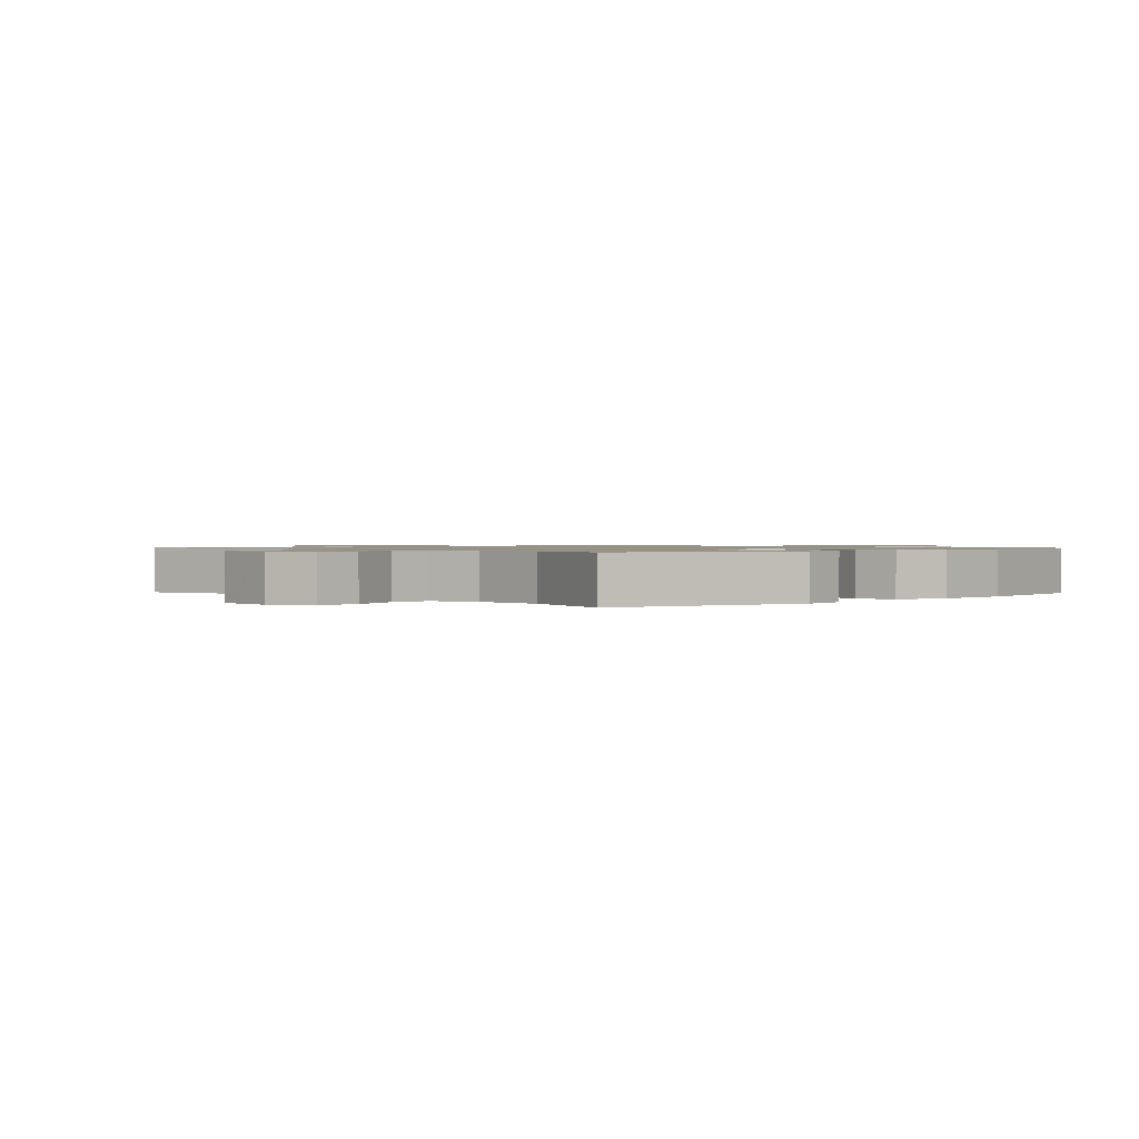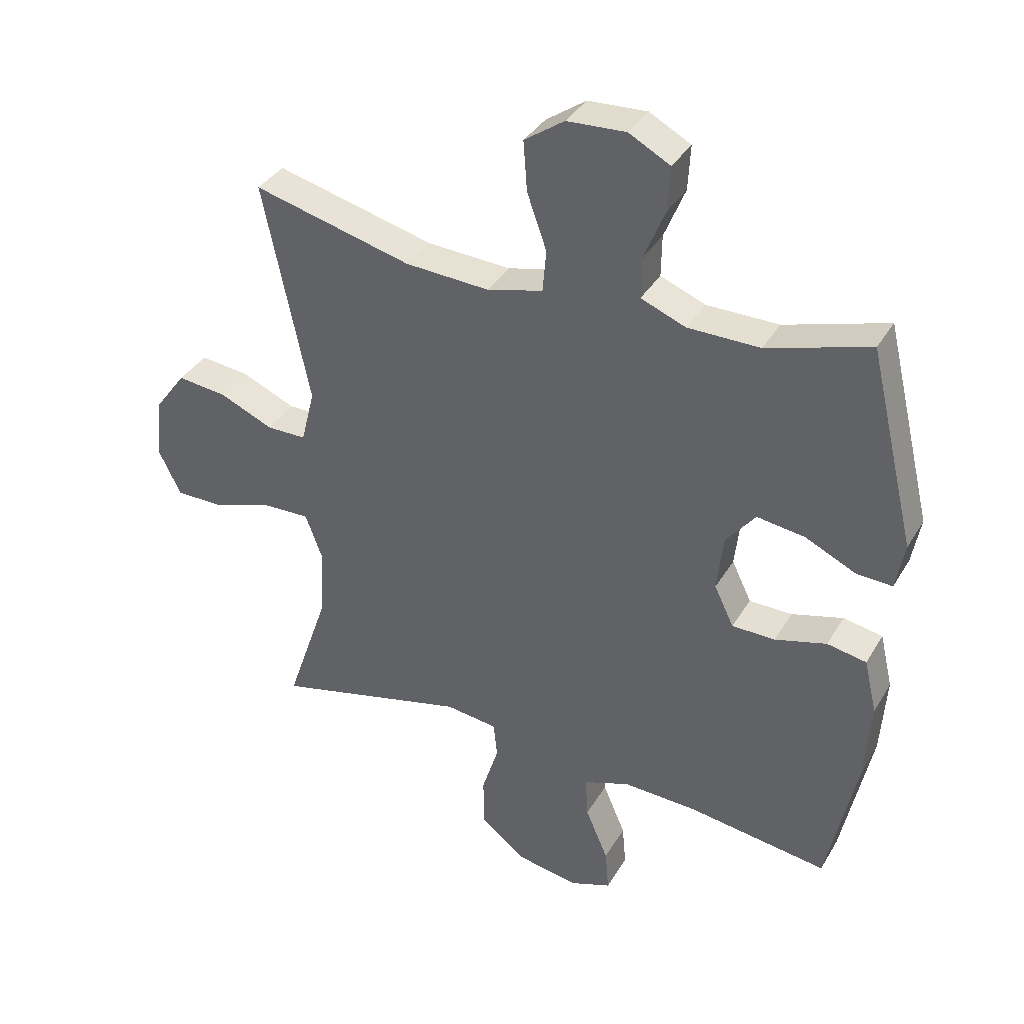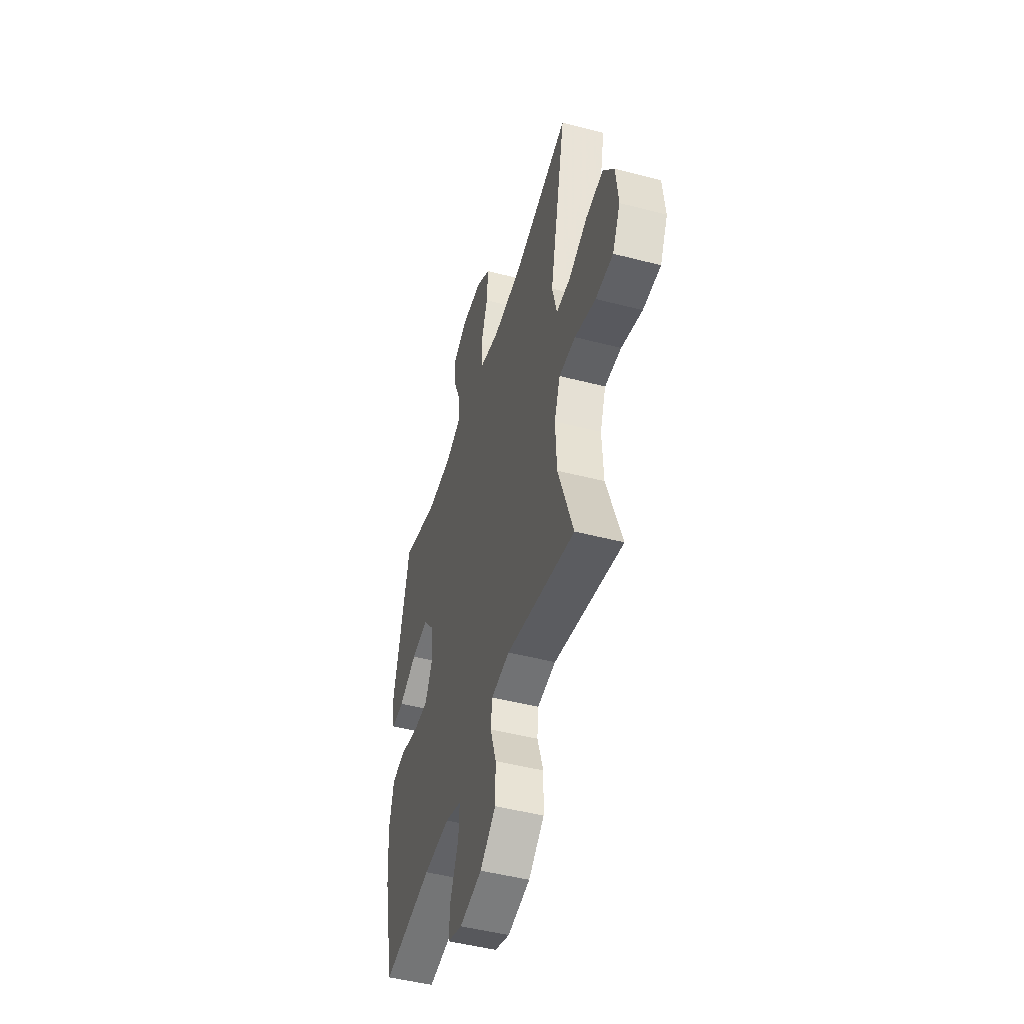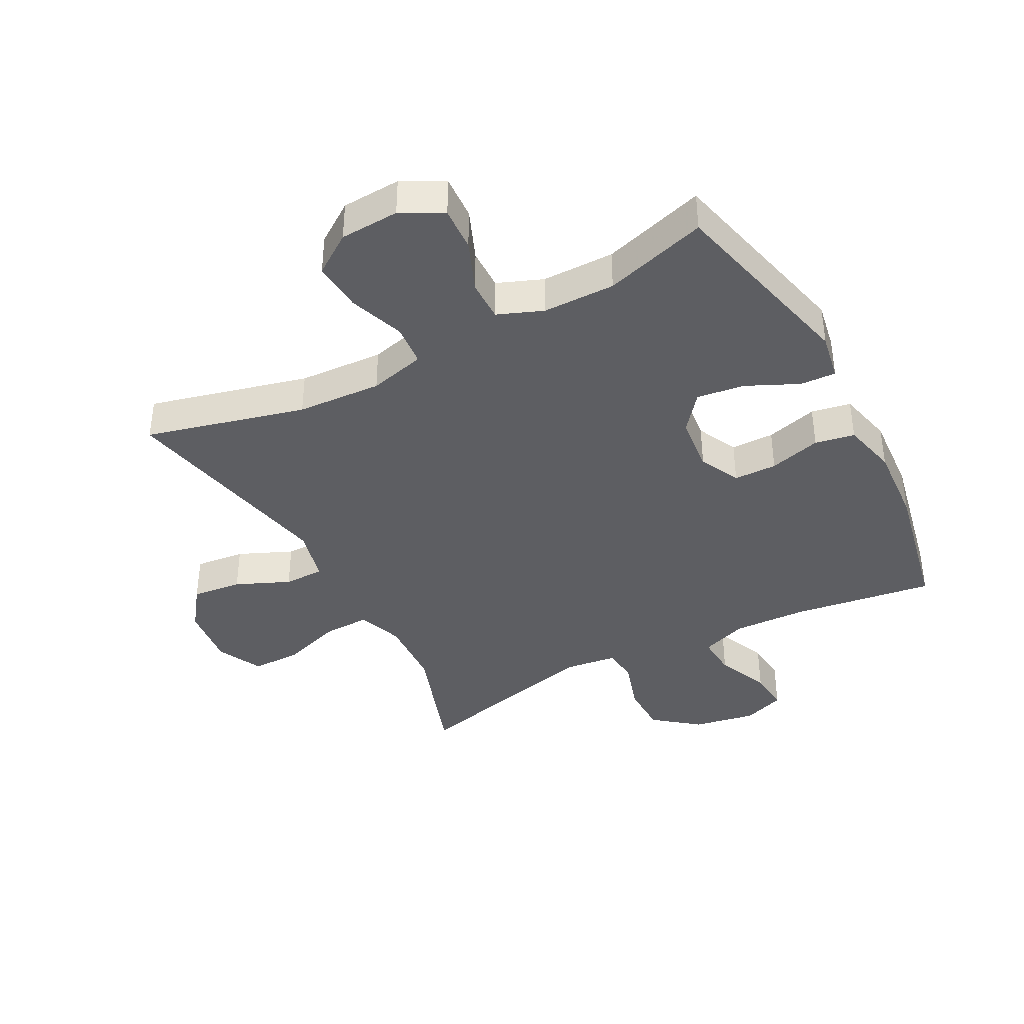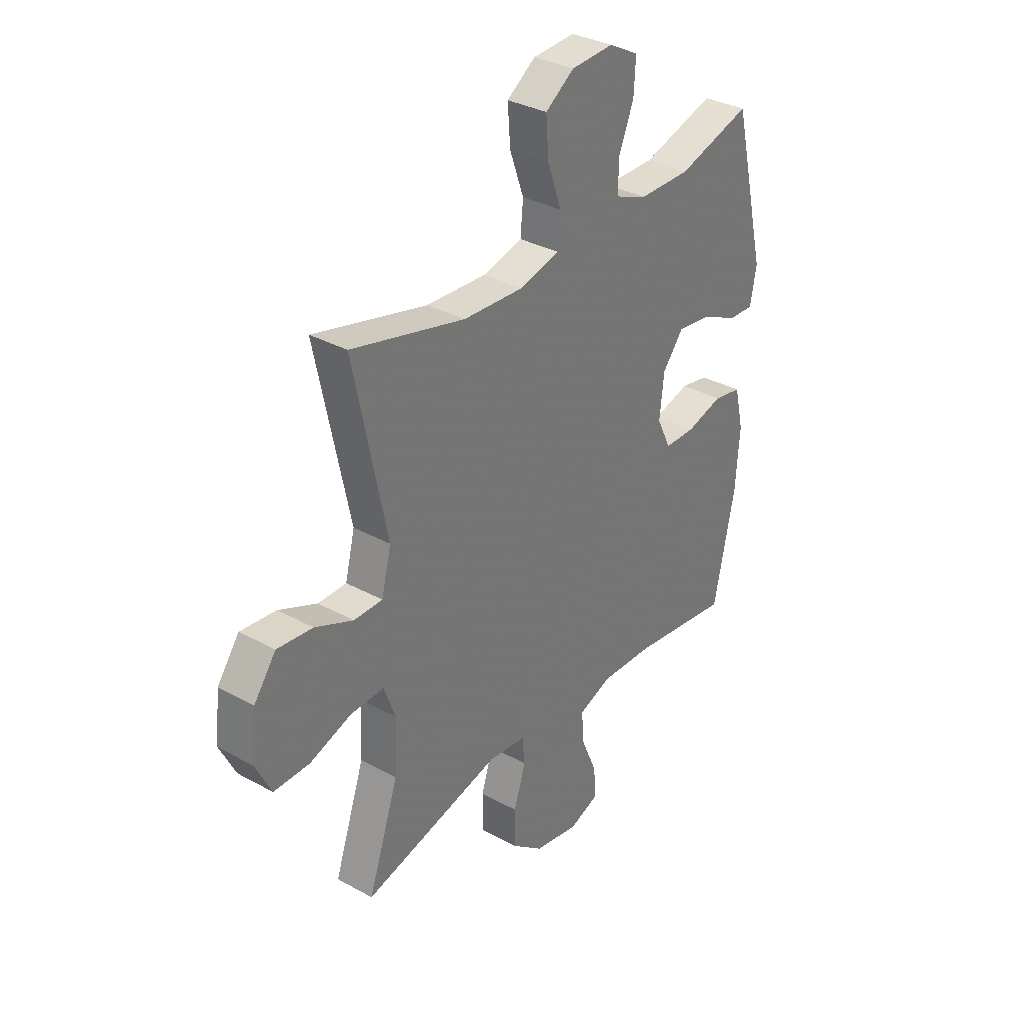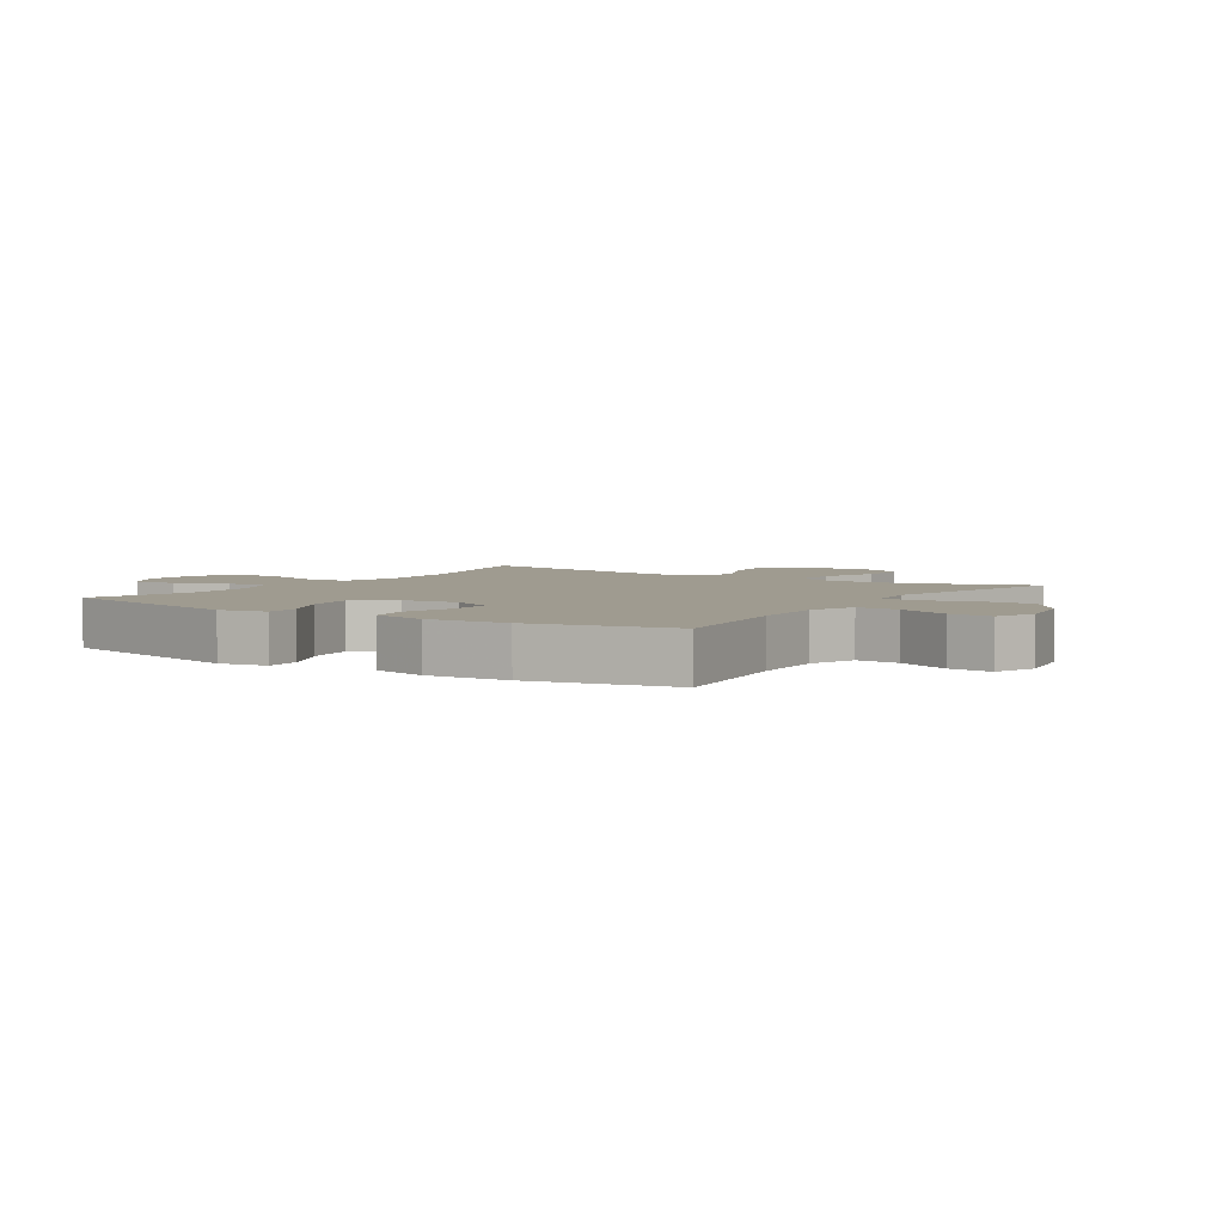
<metadata>
{"format":"obj","ext":"obj","renderer":"f3d","projection":"perspective","resolution":1024,"background":"white","views":[{"elev":1.0,"azim":46.7,"up":"+Y"},{"elev":36.3,"azim":27.1,"up":"+Z"},{"elev":-48.3,"azim":-106.2,"up":"+Z"},{"elev":-39.4,"azim":28.0,"up":"+Y"},{"elev":33.5,"azim":-53.0,"up":"+Z"},{"elev":4.1,"azim":123.5,"up":"+Y"}]}
</metadata>
<code>
v 0.5 0.07 -0.5
v 0.271 0.07 -0.467
v 0.151 0.07 -0.462
v 0.076 0.07 -0.489
v 0.08 0.07 -0.557
v 0.117 0.07 -0.643
v 0.123 0.07 -0.712
v 0.055 0.07 -0.737
v -0.047 0.07 -0.718
v -0.119 0.07 -0.661
v -0.12 0.07 -0.578
v -0.093 0.07 -0.493
v -0.099 0.07 -0.435
v -0.184 0.07 -0.424
v -0.5 0.07 -0.5
v -0.431 0.07 -0.299
v -0.425 0.07 -0.183
v -0.452 0.07 -0.11
v -0.528 0.07 -0.112
v -0.624 0.07 -0.144
v -0.705 0.07 -0.144
v -0.741 0.07 -0.071
v -0.73 0.07 0.031
v -0.68 0.07 0.099
v -0.599 0.07 0.09
v -0.512 0.07 0.052
v -0.447 0.07 0.052
v -0.425 0.07 0.14
v -0.5 0.07 0.5
v -0.242 0.07 0.434
v -0.105 0.07 0.426
v -0.014 0.07 0.449
v -0.008 0.07 0.517
v -0.04 0.07 0.607
v -0.046 0.07 0.688
v 0.019 0.07 0.733
v 0.115 0.07 0.738
v 0.182 0.07 0.702
v 0.178 0.07 0.63
v 0.144 0.07 0.547
v 0.143 0.07 0.48
v 0.216 0.07 0.451
v 0.333 0.07 0.45
v 0.5 0.07 0.5
v 0.577 0.07 0.181
v 0.563 0.07 0.104
v 0.505 0.07 0.107
v 0.422 0.07 0.146
v 0.344 0.07 0.157
v 0.296 0.07 0.097
v 0.286 0.07 0.005
v 0.318 0.07 -0.061
v 0.388 0.07 -0.062
v 0.472 0.07 -0.039
v 0.536 0.07 -0.051
v 0.557 0.07 -0.14
v 0.548 0.07 -0.271
v 0.5 0 -0.5
v 0.271 0 -0.467
v 0.151 0 -0.462
v 0.076 0 -0.489
v 0.08 0 -0.557
v 0.117 0 -0.643
v 0.123 0 -0.712
v 0.055 0 -0.737
v -0.047 0 -0.718
v -0.119 0 -0.661
v -0.12 0 -0.578
v -0.093 0 -0.493
v -0.099 0 -0.435
v -0.184 0 -0.424
v -0.5 0 -0.5
v -0.431 0 -0.299
v -0.425 0 -0.183
v -0.452 0 -0.11
v -0.528 0 -0.112
v -0.624 0 -0.144
v -0.705 0 -0.144
v -0.741 0 -0.071
v -0.73 0 0.031
v -0.68 0 0.099
v -0.599 0 0.09
v -0.512 0 0.052
v -0.447 0 0.052
v -0.425 0 0.14
v -0.5 0 0.5
v -0.242 0 0.434
v -0.105 0 0.426
v -0.014 0 0.449
v -0.008 0 0.517
v -0.04 0 0.607
v -0.046 0 0.688
v 0.019 0 0.733
v 0.115 0 0.738
v 0.182 0 0.702
v 0.178 0 0.63
v 0.144 0 0.547
v 0.143 0 0.48
v 0.216 0 0.451
v 0.333 0 0.45
v 0.5 0 0.5
v 0.577 0 0.181
v 0.563 0 0.104
v 0.505 0 0.107
v 0.422 0 0.146
v 0.344 0 0.157
v 0.296 0 0.097
v 0.286 0 0.005
v 0.318 0 -0.061
v 0.388 0 -0.062
v 0.472 0 -0.039
v 0.536 0 -0.051
v 0.557 0 -0.14
v 0.548 0 -0.271
f 57 1 2
f 56 57 2
f 55 56 2
f 54 55 2
f 53 54 2
f 52 53 2 3
f 51 52 3 4
f 50 51 4
f 46 47 48
f 45 46 48
f 44 45 48
f 43 44 48
f 42 43 48 49
f 41 42 49 50
f 38 39 40
f 37 38 40
f 36 37 40
f 35 36 40
f 34 35 40
f 33 34 40
f 32 33 40 41
f 41 50 4
f 32 41 4
f 31 32 4
f 28 29 30
f 31 4 5
f 30 31 5
f 28 30 5
f 27 28 5
f 24 25 26
f 23 24 26
f 22 23 26
f 21 22 26
f 20 21 26
f 19 20 26
f 18 19 26 27
f 14 15 16
f 13 14 16 17
f 10 11 12
f 9 10 12
f 8 9 12
f 7 8 12
f 6 7 12
f 5 6 12
f 5 12 13
f 17 18 27
f 13 17 27
f 5 13 27
f 59 58 114
f 59 114 113
f 59 113 112
f 59 112 111
f 59 111 110
f 60 59 110 109
f 61 60 109 108
f 61 108 107
f 105 104 103
f 105 103 102
f 105 102 101
f 105 101 100
f 106 105 100 99
f 107 106 99 98
f 97 96 95
f 97 95 94
f 97 94 93
f 97 93 92
f 97 92 91
f 97 91 90
f 98 97 90 89
f 61 107 98
f 61 98 89
f 61 89 88
f 87 86 85
f 62 61 88
f 62 88 87
f 62 87 85
f 62 85 84
f 83 82 81
f 83 81 80
f 83 80 79
f 83 79 78
f 83 78 77
f 83 77 76
f 84 83 76 75
f 73 72 71
f 74 73 71 70
f 69 68 67
f 69 67 66
f 69 66 65
f 69 65 64
f 69 64 63
f 69 63 62
f 70 69 62
f 84 75 74
f 84 74 70
f 84 70 62
f 1 58 59 2
f 2 59 60 3
f 3 60 61 4
f 4 61 62 5
f 5 62 63 6
f 6 63 64 7
f 7 64 65 8
f 8 65 66 9
f 9 66 67 10
f 10 67 68 11
f 11 68 69 12
f 12 69 70 13
f 13 70 71 14
f 14 71 72 15
f 15 72 73 16
f 16 73 74 17
f 17 74 75 18
f 18 75 76 19
f 19 76 77 20
f 20 77 78 21
f 21 78 79 22
f 22 79 80 23
f 23 80 81 24
f 24 81 82 25
f 25 82 83 26
f 26 83 84 27
f 27 84 85 28
f 28 85 86 29
f 29 86 87 30
f 30 87 88 31
f 31 88 89 32
f 32 89 90 33
f 33 90 91 34
f 34 91 92 35
f 35 92 93 36
f 36 93 94 37
f 37 94 95 38
f 38 95 96 39
f 39 96 97 40
f 40 97 98 41
f 41 98 99 42
f 42 99 100 43
f 43 100 101 44
f 44 101 102 45
f 45 102 103 46
f 46 103 104 47
f 47 104 105 48
f 48 105 106 49
f 49 106 107 50
f 50 107 108 51
f 51 108 109 52
f 52 109 110 53
f 53 110 111 54
f 54 111 112 55
f 55 112 113 56
f 56 113 114 57
f 57 114 58 1

</code>
